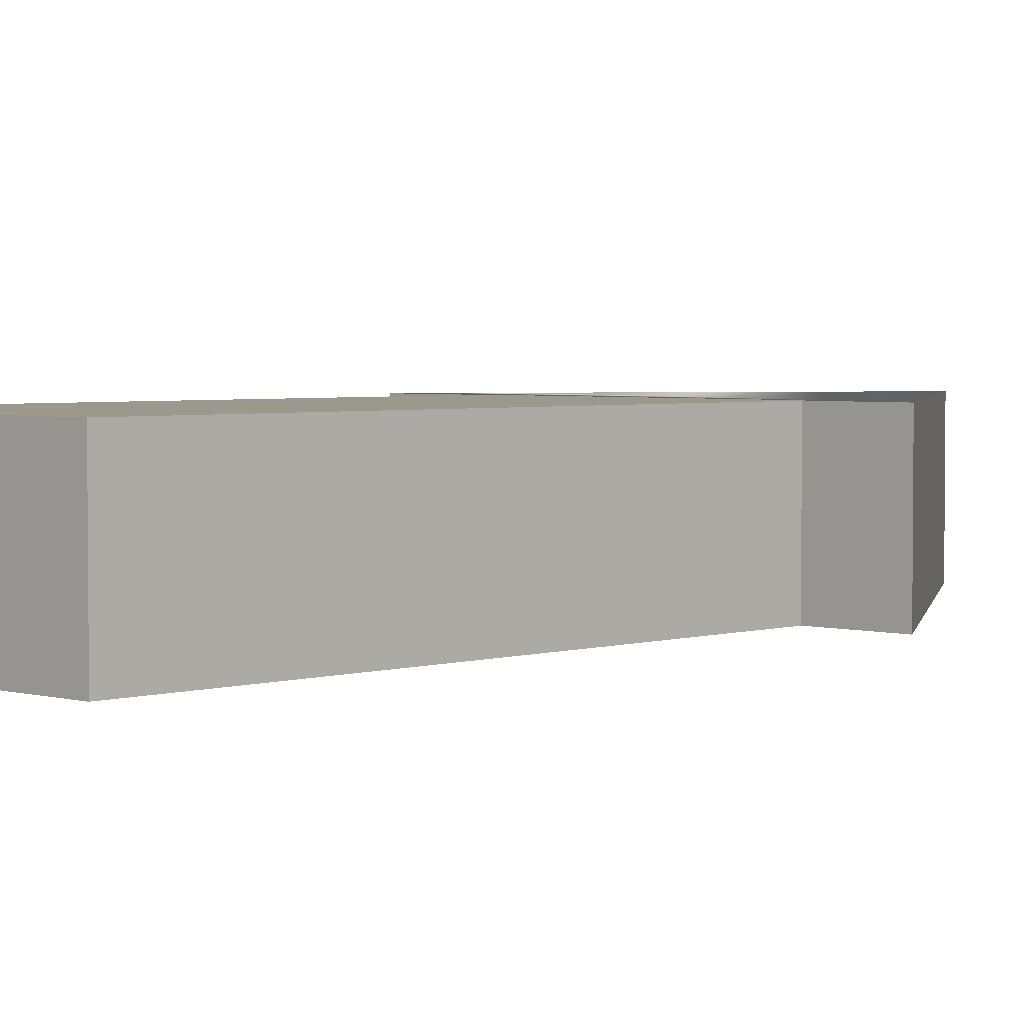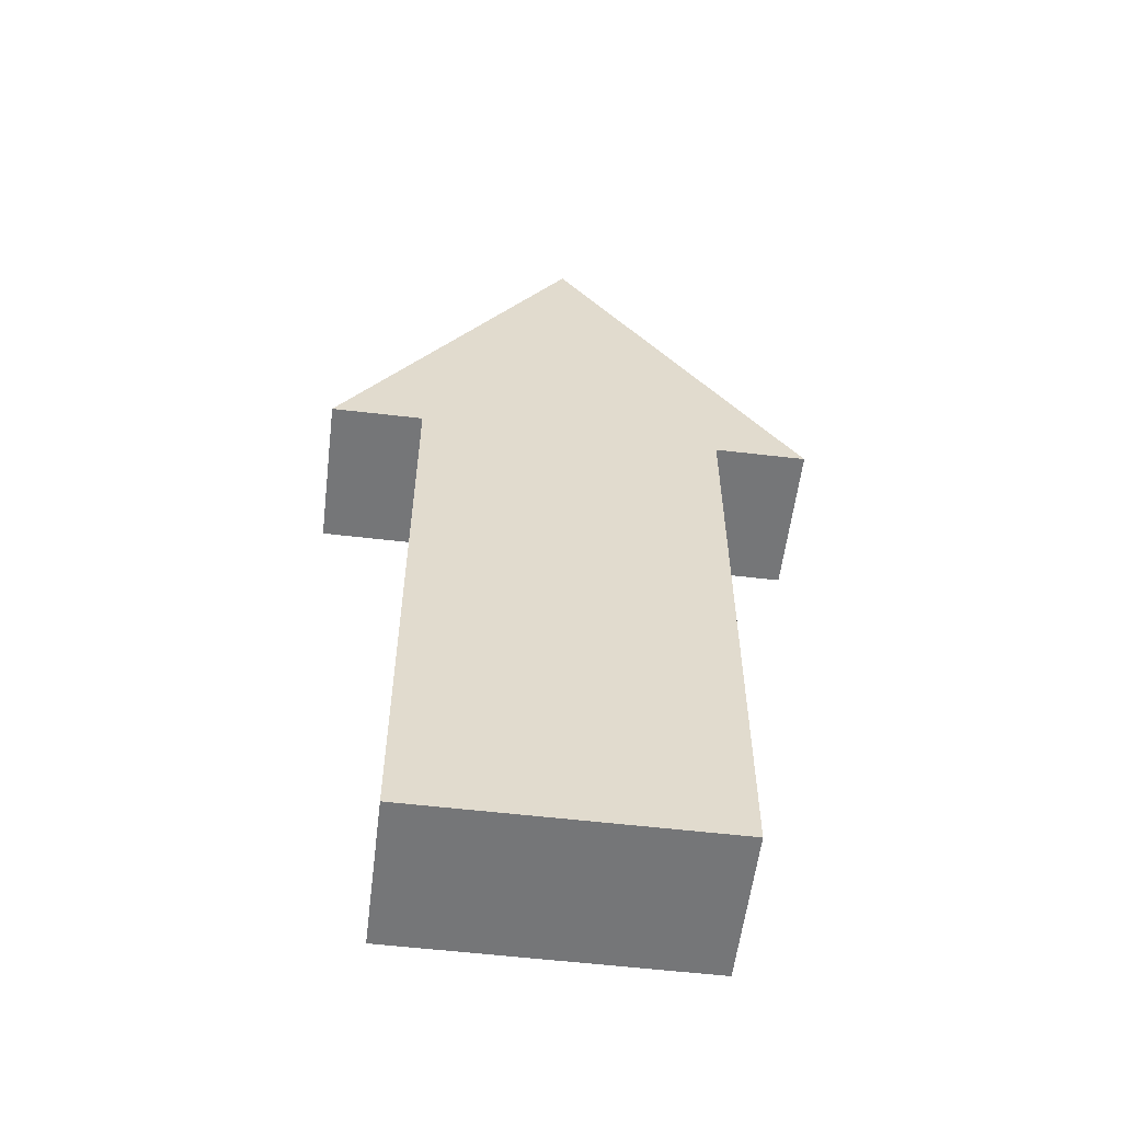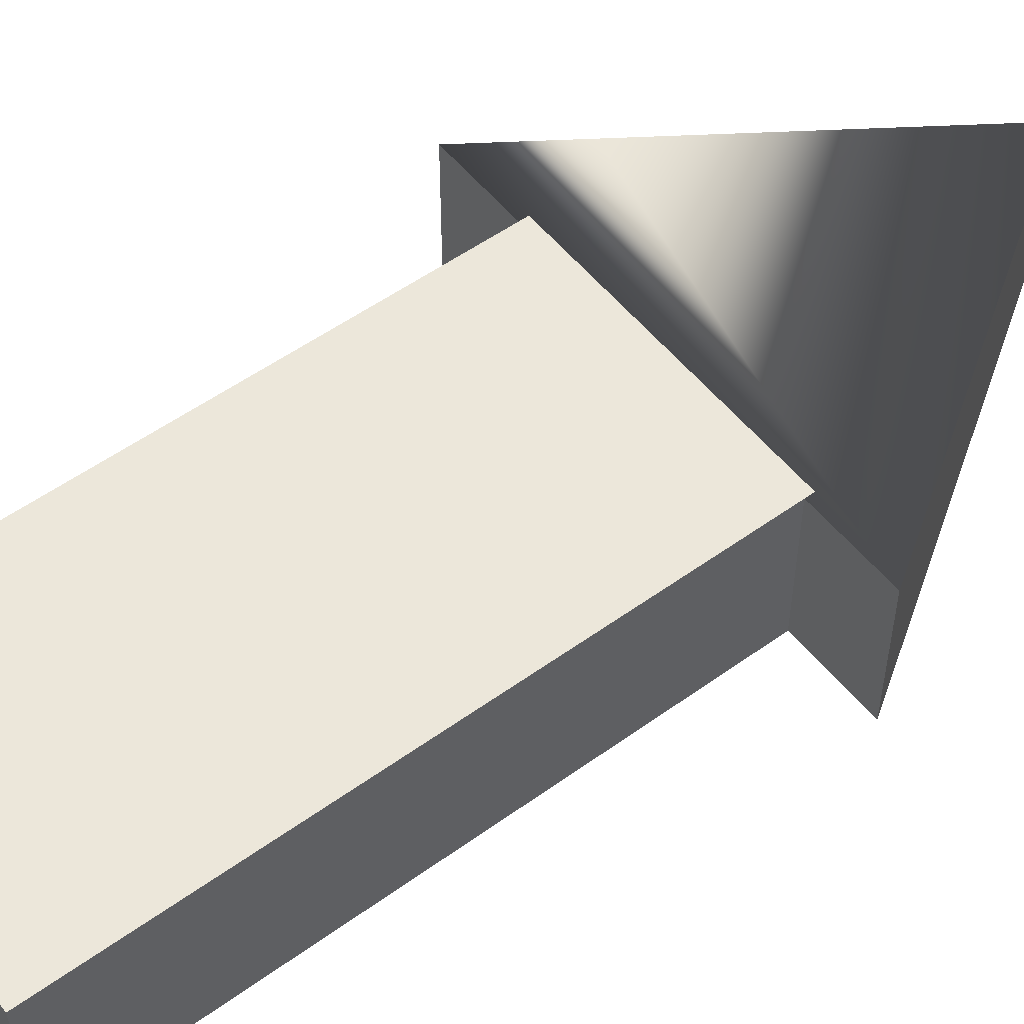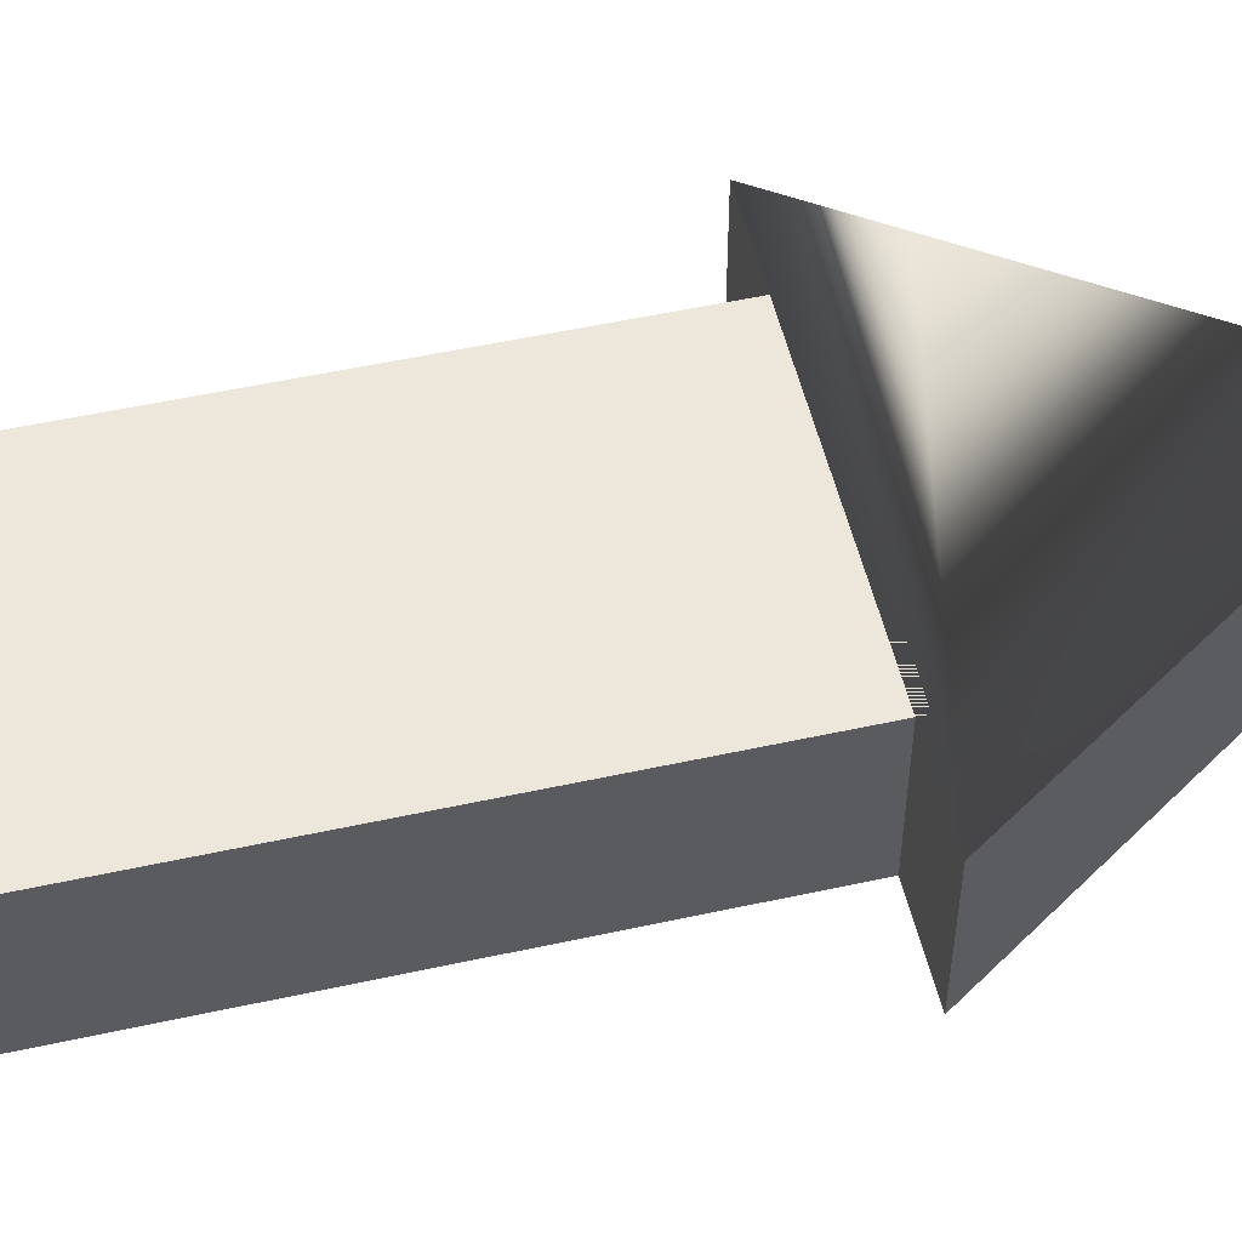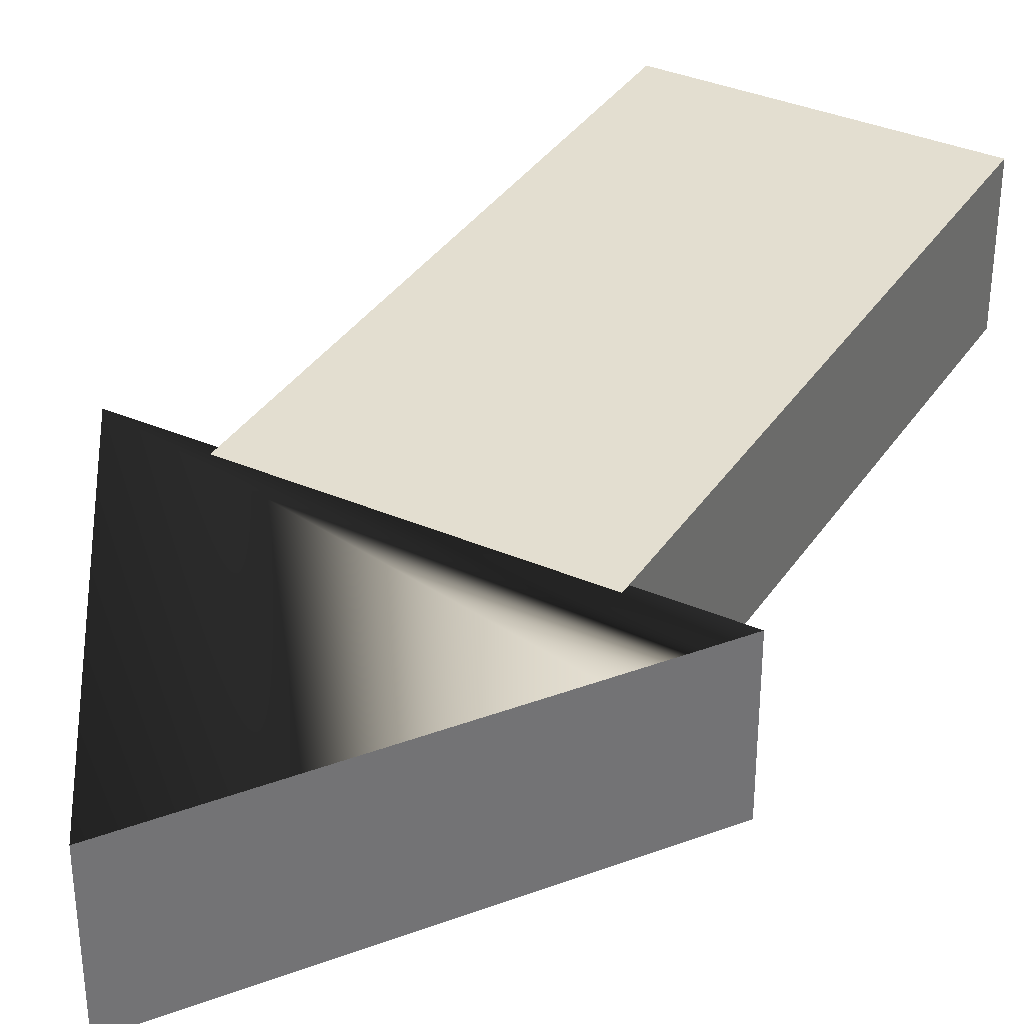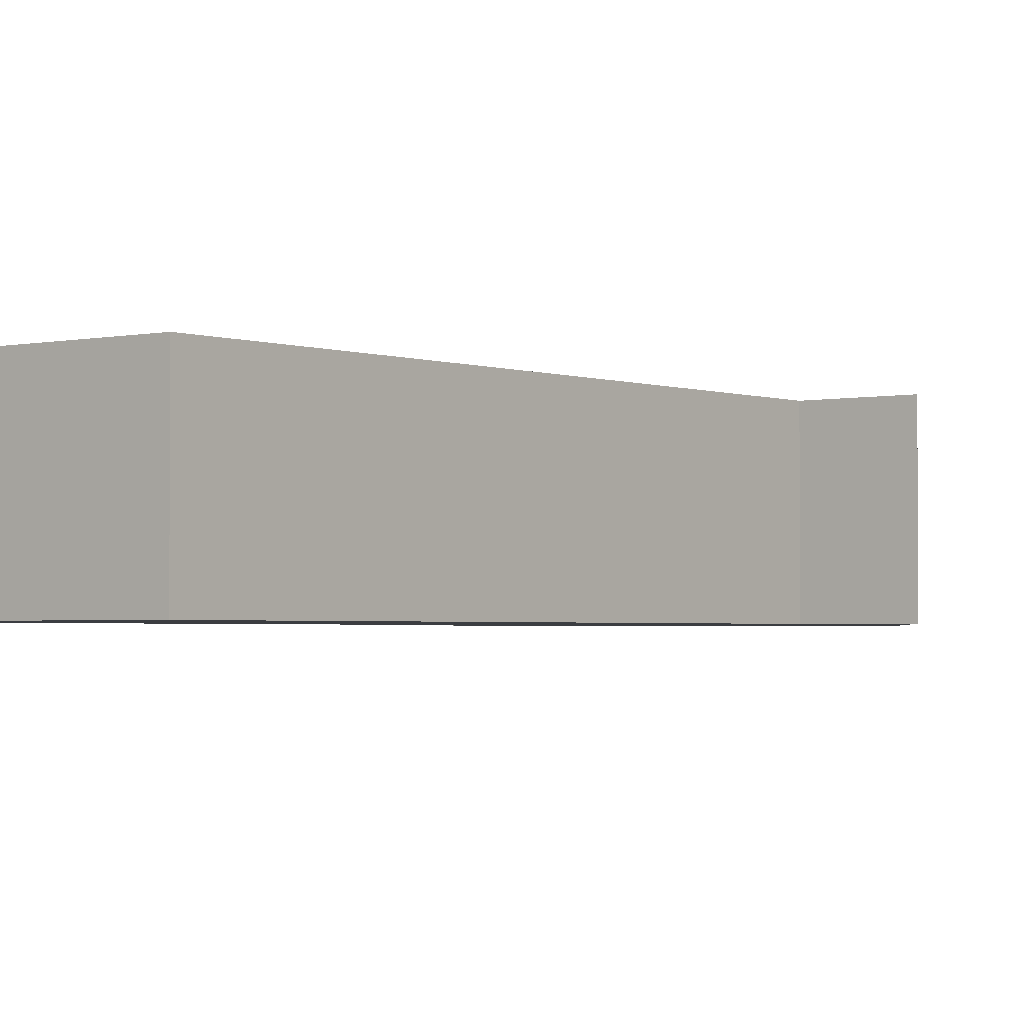
<metadata>
{"format":"obj","ext":"obj","renderer":"f3d","projection":"perspective","resolution":1024,"background":"white","views":[{"elev":3.2,"azim":-136.4,"up":"+Y"},{"elev":-56.8,"azim":-7.0,"up":"+Z"},{"elev":53.4,"azim":-127.6,"up":"+Y"},{"elev":53.1,"azim":-103.2,"up":"+Y"},{"elev":35.9,"azim":29.4,"up":"+Y"},{"elev":-2.3,"azim":-142.0,"up":"+Y"}]}
</metadata>
<code>
o Cube.001_Cube.002
v -1.2 -0.45 -1.08
v -1.2 0.45 -1.08
v -4.1 -0.45 -1.08
v -4.1 0.45 -1.08
v -2.696 -0.45 1.08
v -2.696 0.45 1.08
v -1.2 -0.45 -1.08
v -1.2 0.45 -1.08
v -1.578 -0.45 -0.5342
v -2.696 -0.45 1.08
v -2.696 0.45 1.08
v -1.578 0.45 -0.5342
v -2.696 -0.45 1.08
v -4.1 -0.45 -1.08
v -4.1 0.45 -1.08
v -2.696 0.45 1.08
v -1.748 -0.45 -1.026
v -1.748 0.45 -1.026
v -3.552 -0.45 -1.026
v -3.552 0.45 -1.026
v -1.748 -0.45 -4.698
v -1.748 0.45 -4.698
v -3.552 -0.45 -4.698
v -3.552 0.45 -4.698
f 4 15 16 6 11 12 8 2
f 3 4 2 1
f 1 2 8 7
f 5 13 14 3 1 7 9 10
f 10 11 6 5
f 14 15 4 3
f 11 10 9 12
f 7 8 12 9
f 15 14 13 16
f 16 13 5 6
f 17 18 20 19
f 19 20 24 23
f 23 24 22 21
f 21 22 18 17
f 19 23 21 17
f 24 20 18 22

</code>
